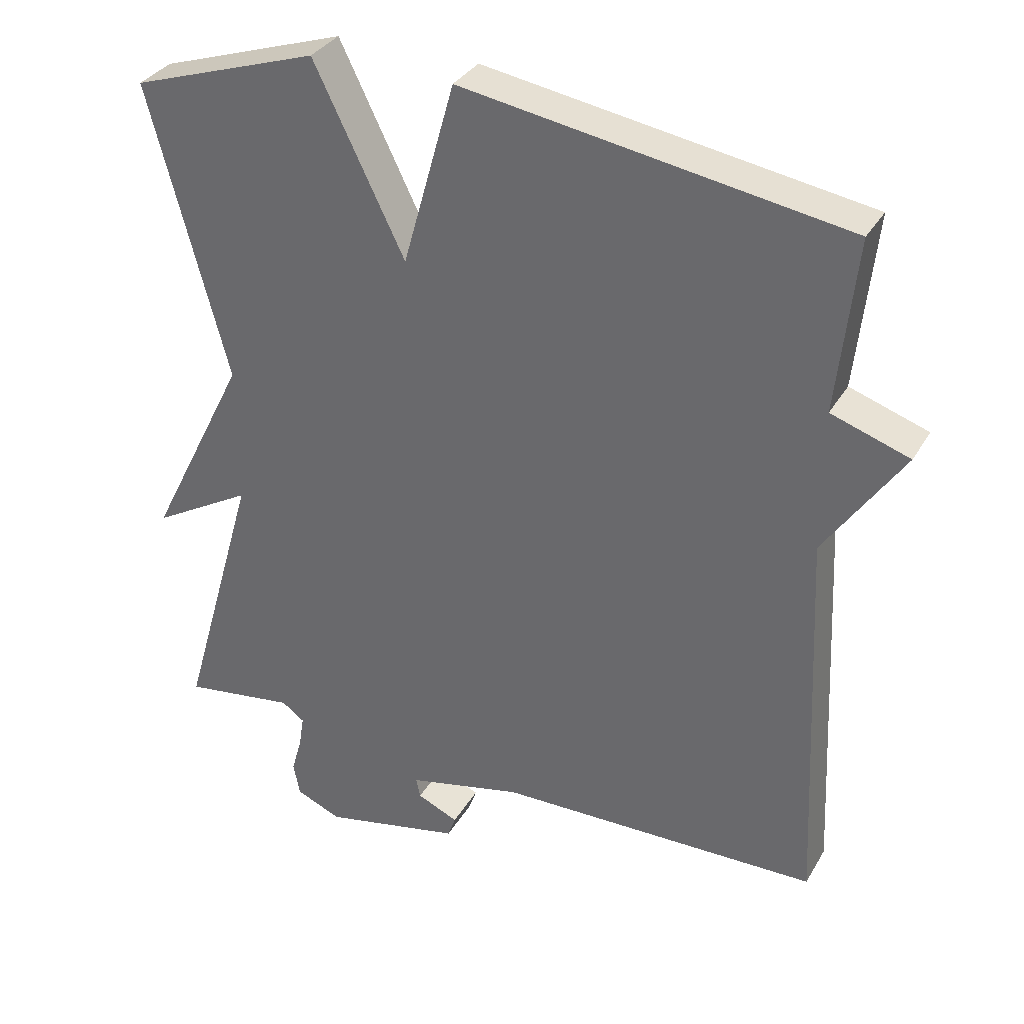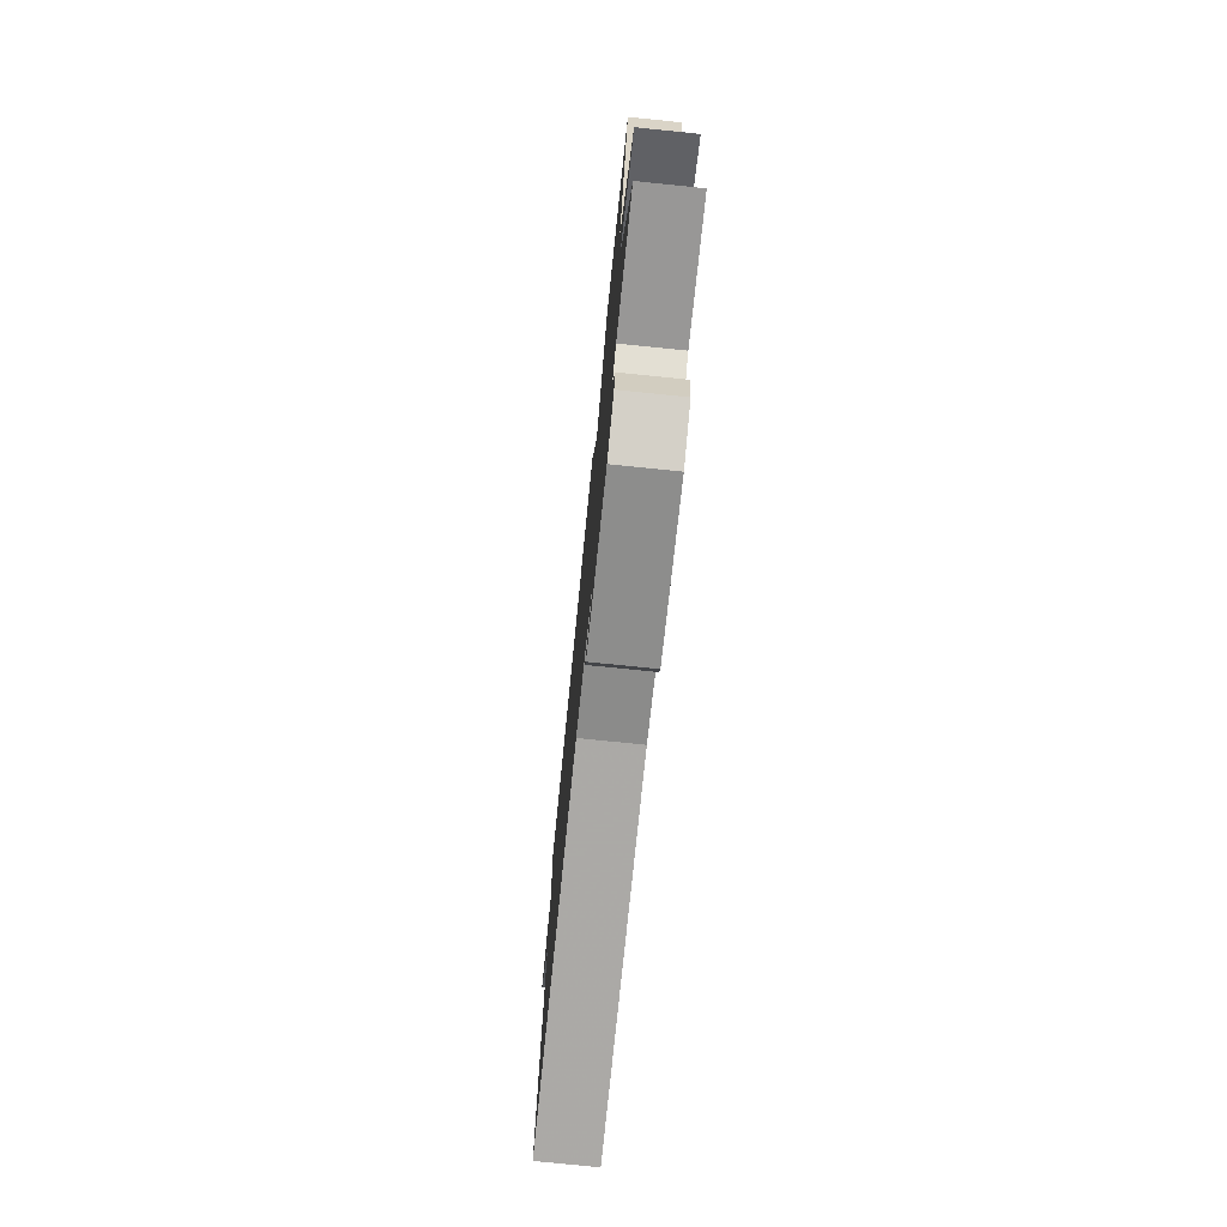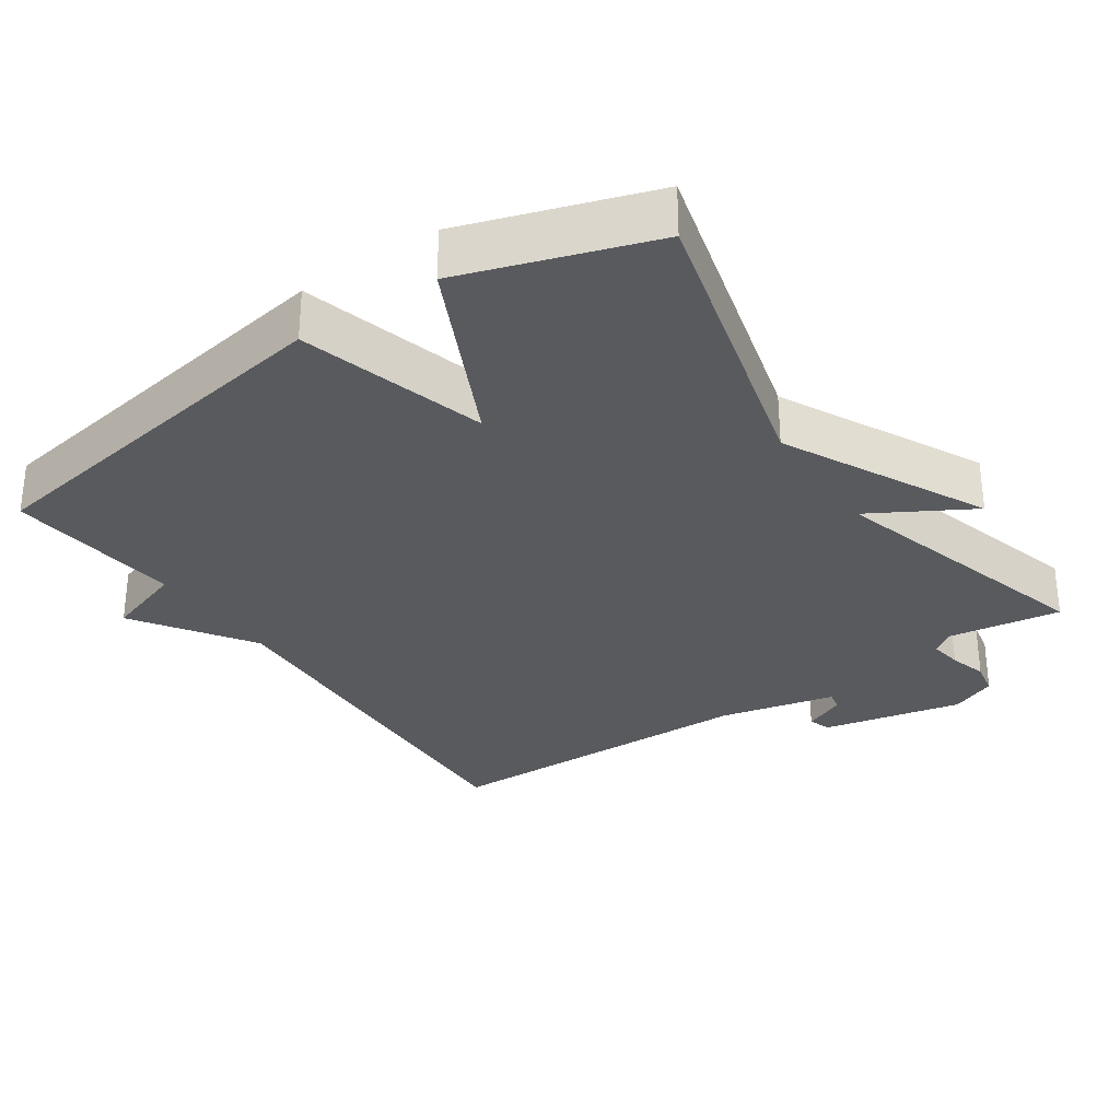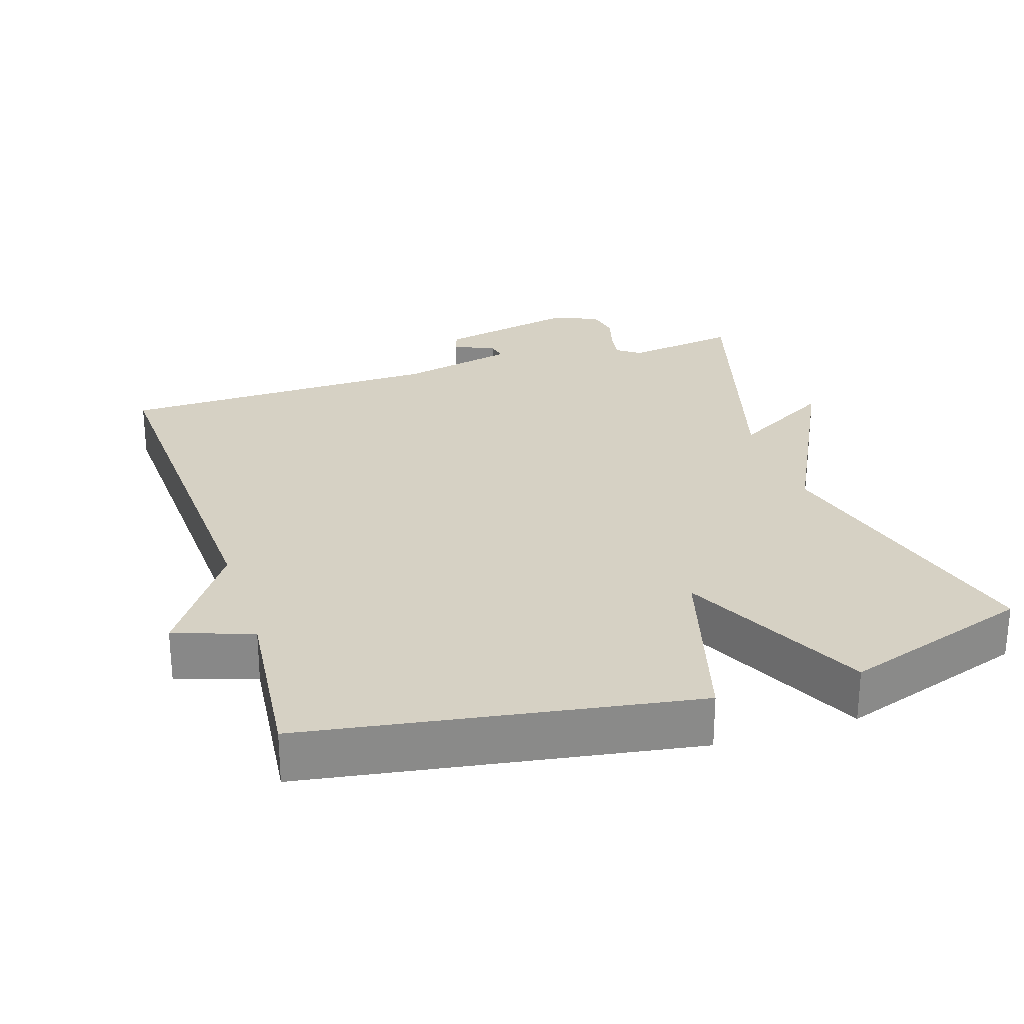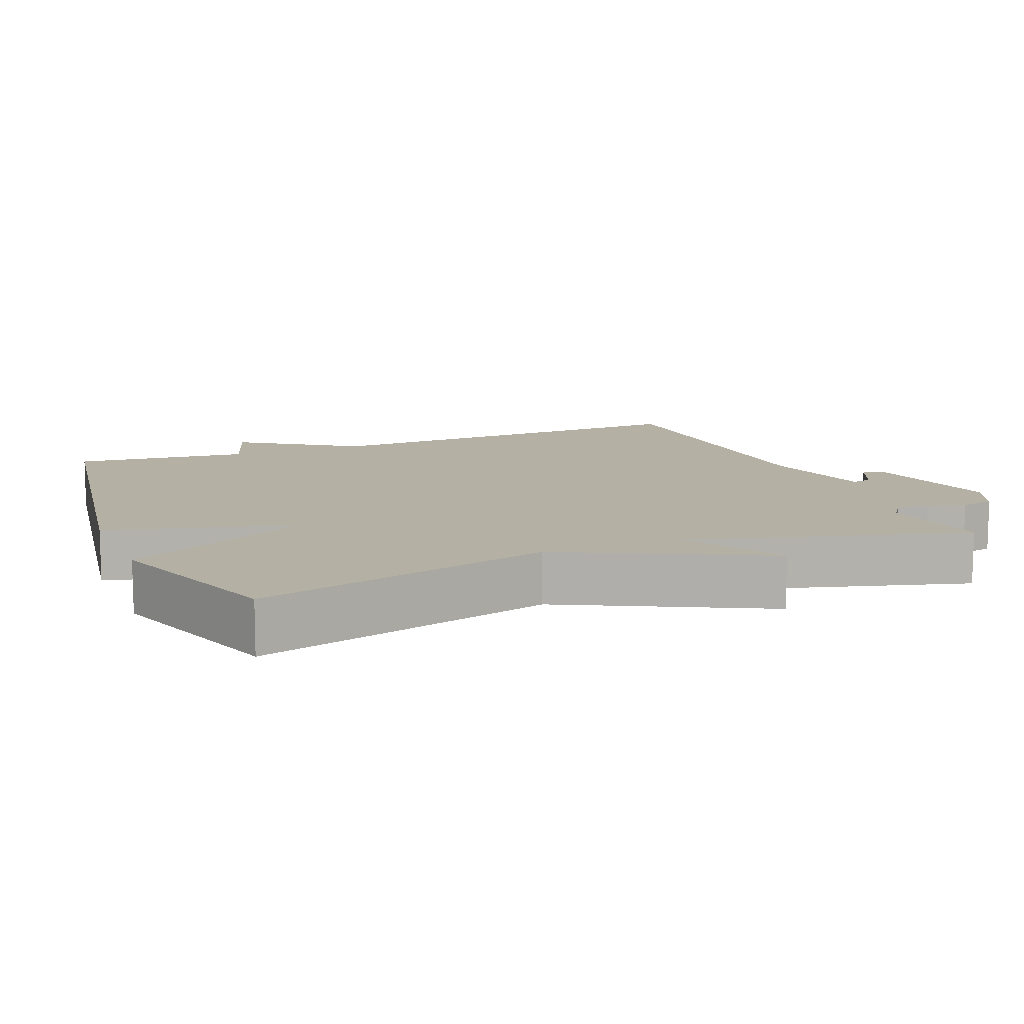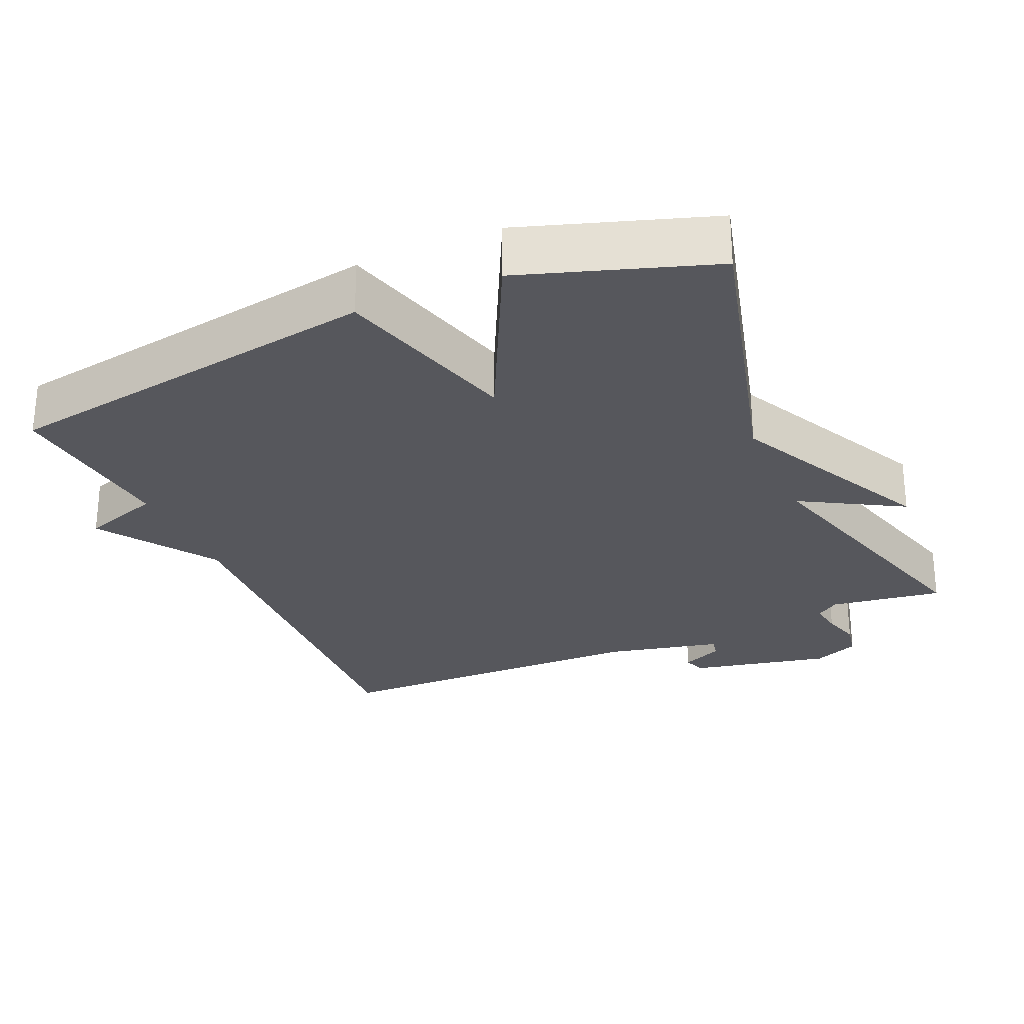
<metadata>
{"format":"obj","ext":"obj","renderer":"f3d","projection":"perspective","resolution":1024,"background":"white","views":[{"elev":33.6,"azim":-153.8,"up":"+Z"},{"elev":-76.7,"azim":84.2,"up":"+Z"},{"elev":-30.9,"azim":34.3,"up":"+Y"},{"elev":27.0,"azim":-17.9,"up":"+Y"},{"elev":11.4,"azim":67.8,"up":"+Y"},{"elev":-27.6,"azim":23.7,"up":"+Y"}]}
</metadata>
<code>
v -0.5 0.07 0.5
v 0.037 0.07 0.587
v 0.11 0.07 0.327
v 0.237 0.07 0.587
v 0.5 0.07 0.5
v 0.39 0.07 0.085
v 0.531 0.07 -0.196
v 0.39 0.07 -0.115
v 0.5 0.07 -0.5
v 0.342 0.07 -0.477
v 0.31 0.07 -0.5
v 0.317 0.07 -0.545
v 0.332 0.07 -0.598
v 0.323 0.07 -0.645
v 0.259 0.07 -0.672
v 0.063 0.07 -0.63
v 0.052 0.07 -0.599
v 0.11 0.07 -0.573
v 0.116 0.07 -0.545
v -0.046 0.07 -0.508
v -0.5 0.07 -0.5
v -0.474 0.07 0.055
v -0.584 0.07 0.218
v -0.474 0.07 0.255
v -0.5 0 0.5
v 0.037 0 0.587
v 0.11 0 0.327
v 0.237 0 0.587
v 0.5 0 0.5
v 0.39 0 0.085
v 0.531 0 -0.196
v 0.39 0 -0.115
v 0.5 0 -0.5
v 0.342 0 -0.477
v 0.31 0 -0.5
v 0.317 0 -0.545
v 0.332 0 -0.598
v 0.323 0 -0.645
v 0.259 0 -0.672
v 0.063 0 -0.63
v 0.052 0 -0.599
v 0.11 0 -0.573
v 0.116 0 -0.545
v -0.046 0 -0.508
v -0.5 0 -0.5
v -0.474 0 0.055
v -0.584 0 0.218
v -0.474 0 0.255
f 22 23 24
f 20 21 22
f 19 20 22 24
f 16 17 18
f 15 16 18
f 14 15 18
f 13 14 18
f 12 13 18
f 11 12 18 19
f 19 24 1
f 11 19 1
f 10 11 1
f 6 7 8
f 3 4 5 6
f 3 6 8
f 1 2 3
f 8 9 10
f 3 8 10
f 1 3 10
f 48 47 46
f 46 45 44
f 48 46 44 43
f 42 41 40
f 42 40 39
f 42 39 38
f 42 38 37
f 42 37 36
f 43 42 36 35
f 25 48 43
f 25 43 35
f 25 35 34
f 32 31 30
f 30 29 28 27
f 32 30 27
f 27 26 25
f 34 33 32
f 34 32 27
f 34 27 25
f 1 25 26 2
f 2 26 27 3
f 3 27 28 4
f 4 28 29 5
f 5 29 30 6
f 6 30 31 7
f 7 31 32 8
f 8 32 33 9
f 9 33 34 10
f 10 34 35 11
f 11 35 36 12
f 12 36 37 13
f 13 37 38 14
f 14 38 39 15
f 15 39 40 16
f 16 40 41 17
f 17 41 42 18
f 18 42 43 19
f 19 43 44 20
f 20 44 45 21
f 21 45 46 22
f 22 46 47 23
f 23 47 48 24
f 24 48 25 1

</code>
